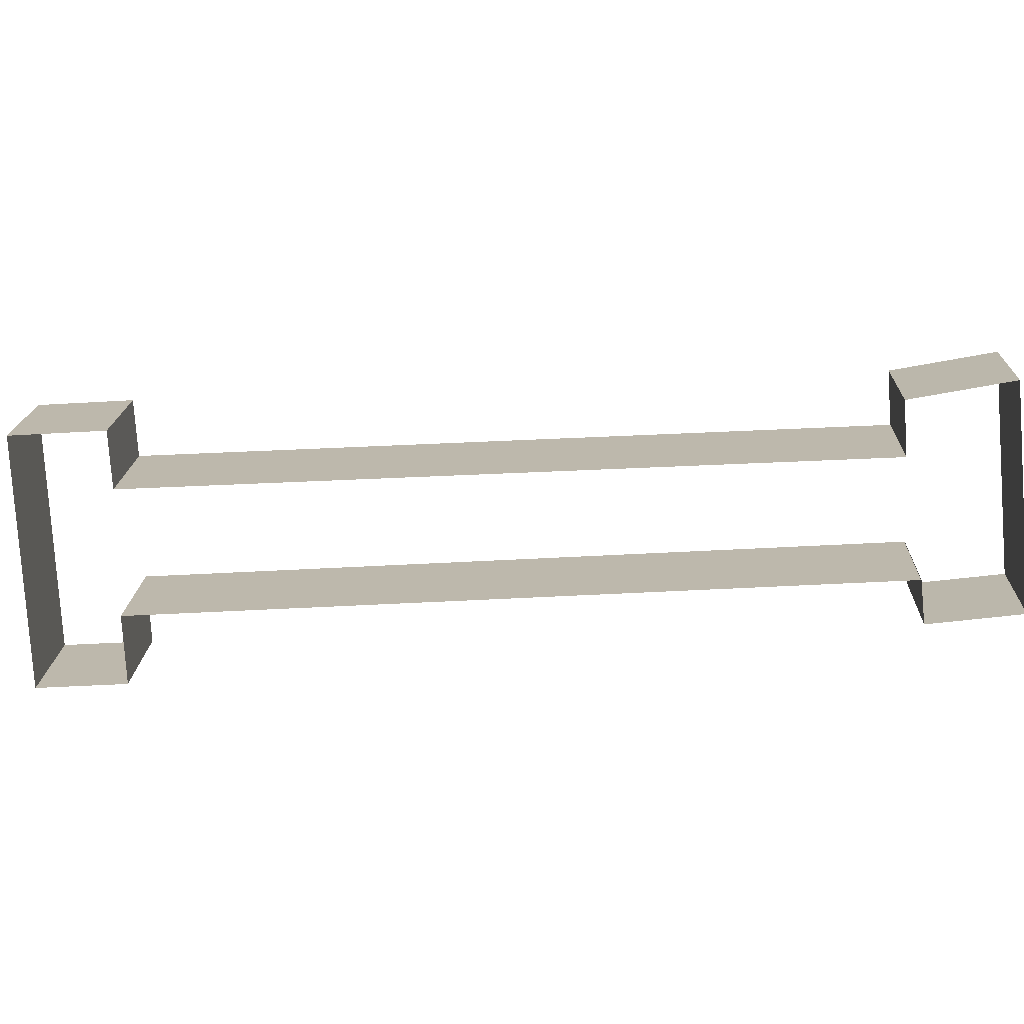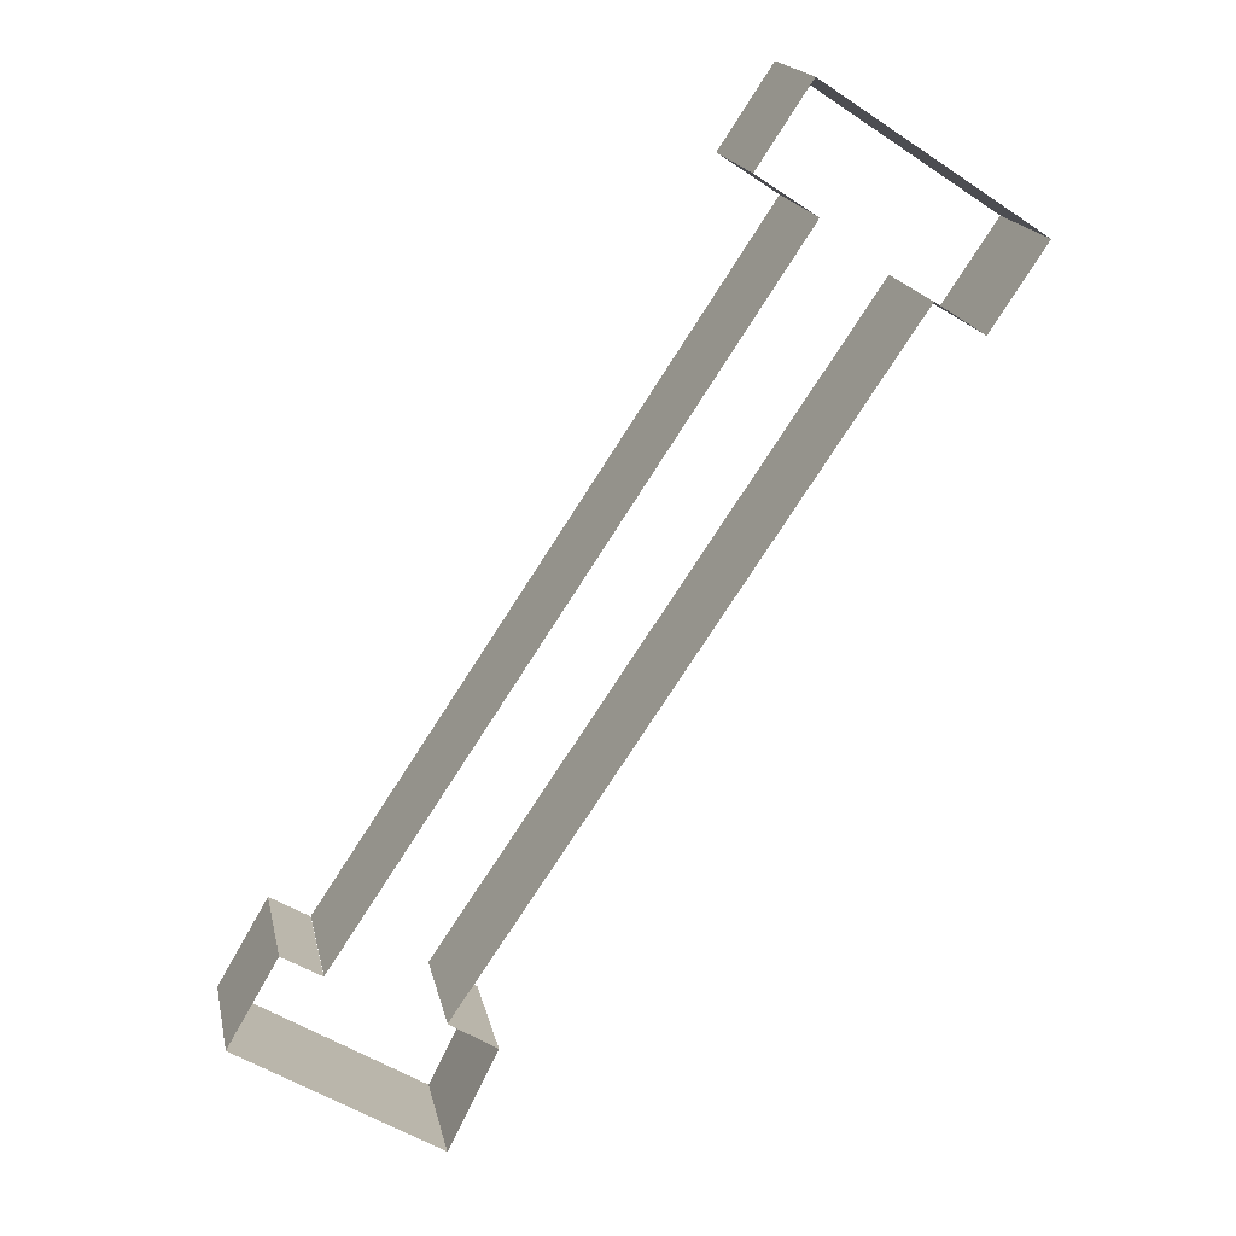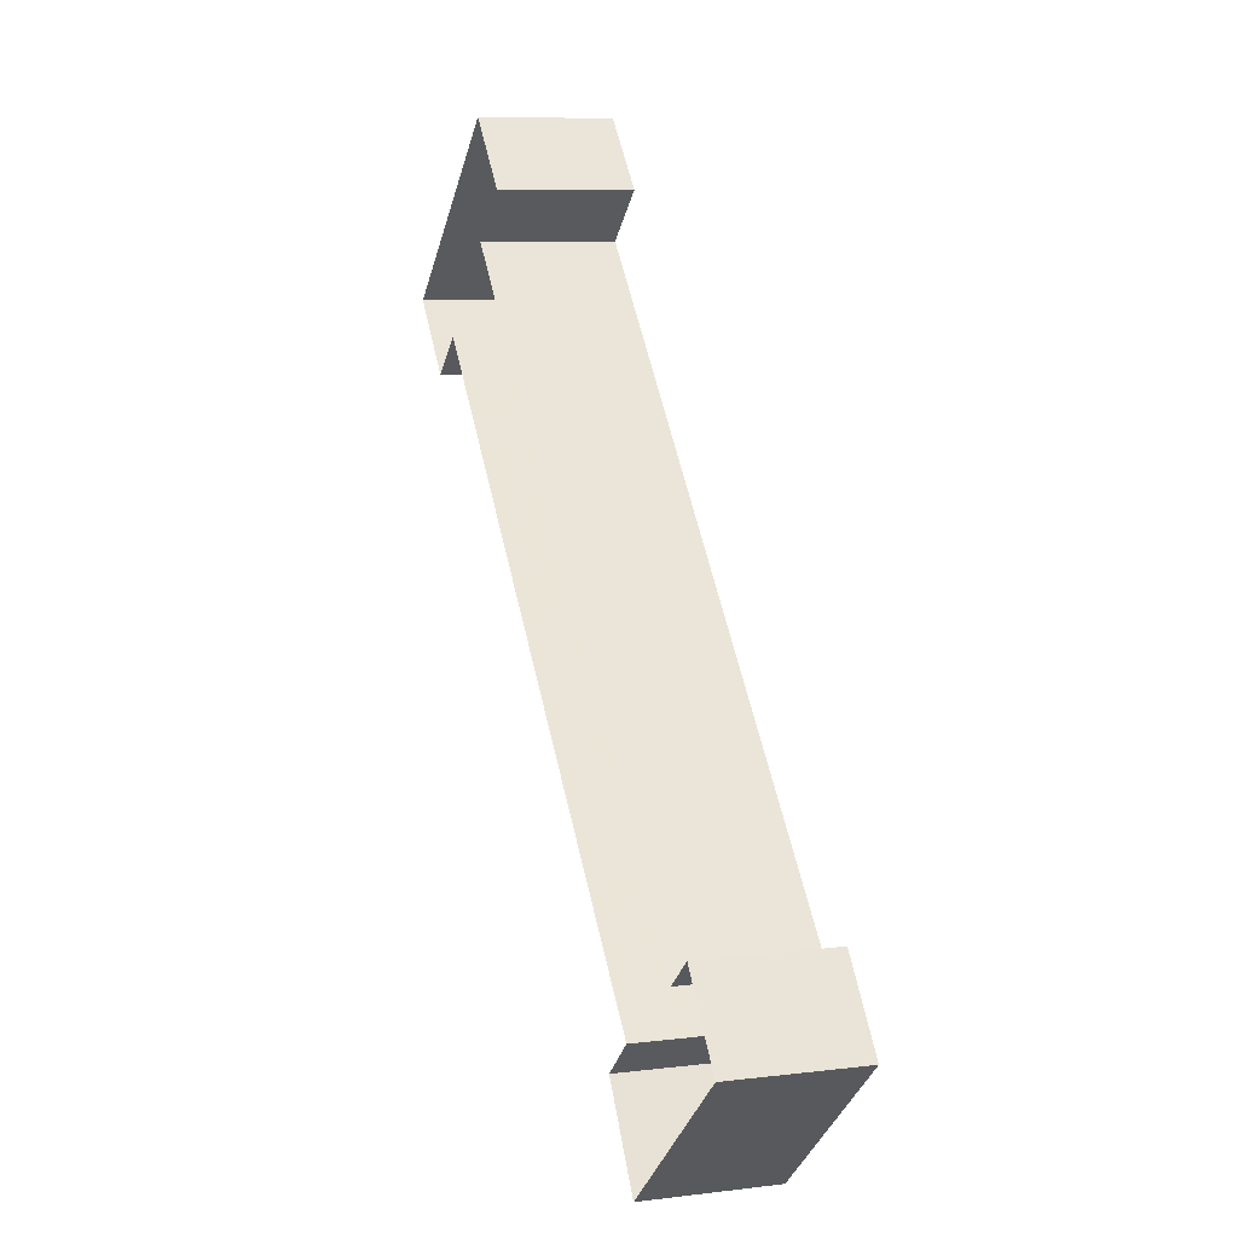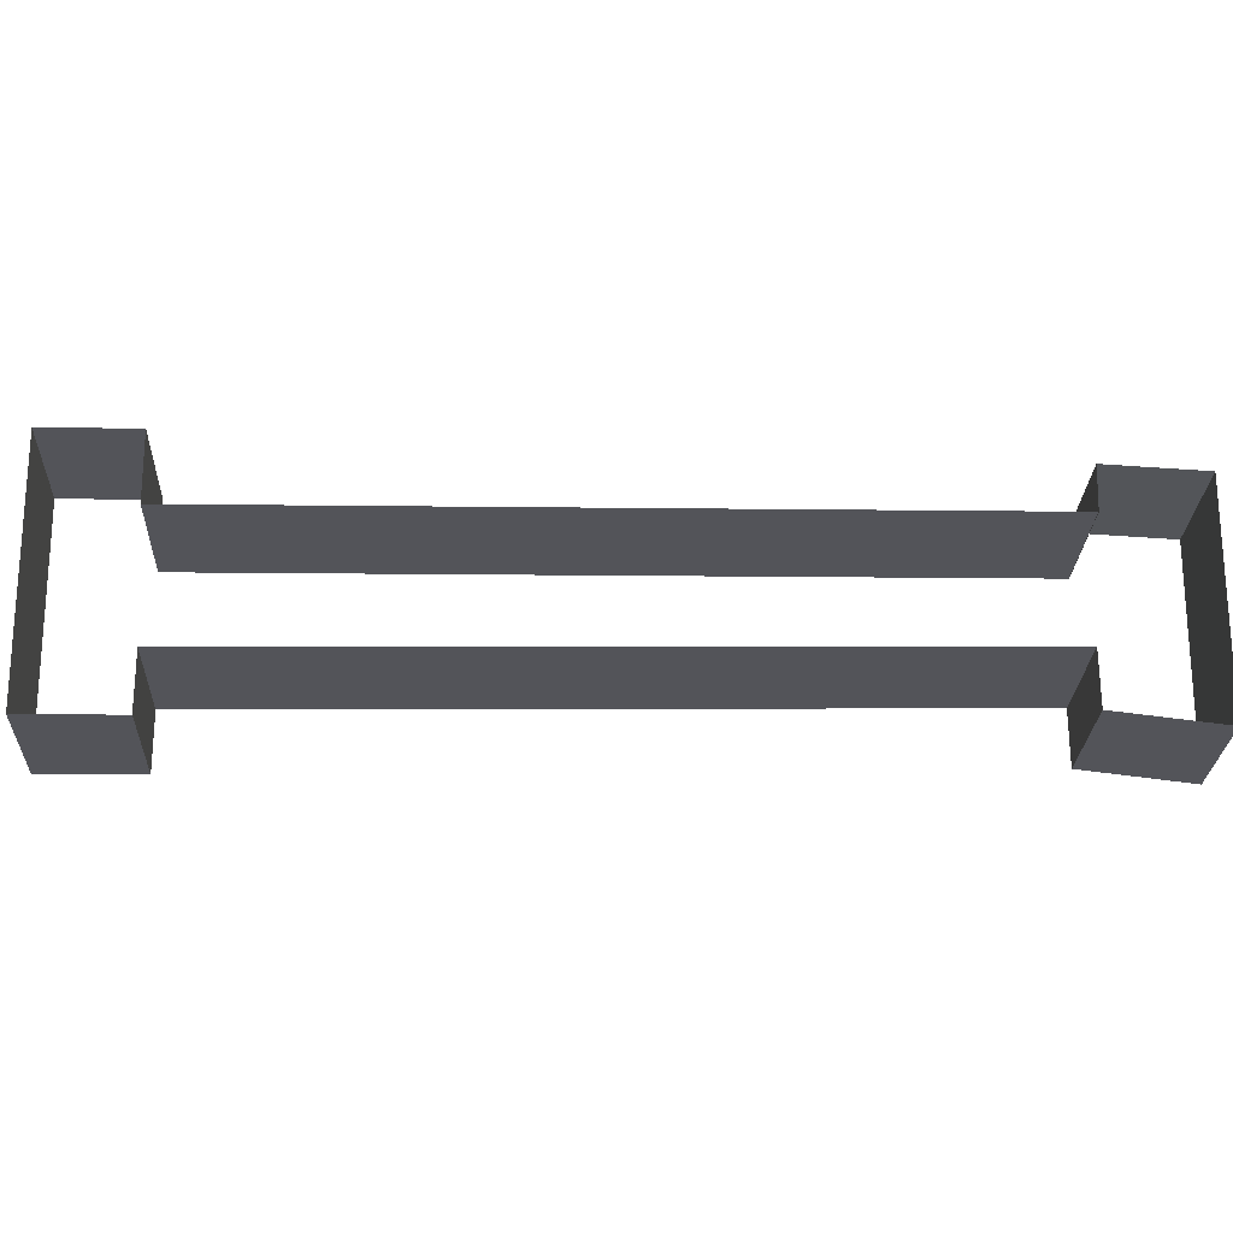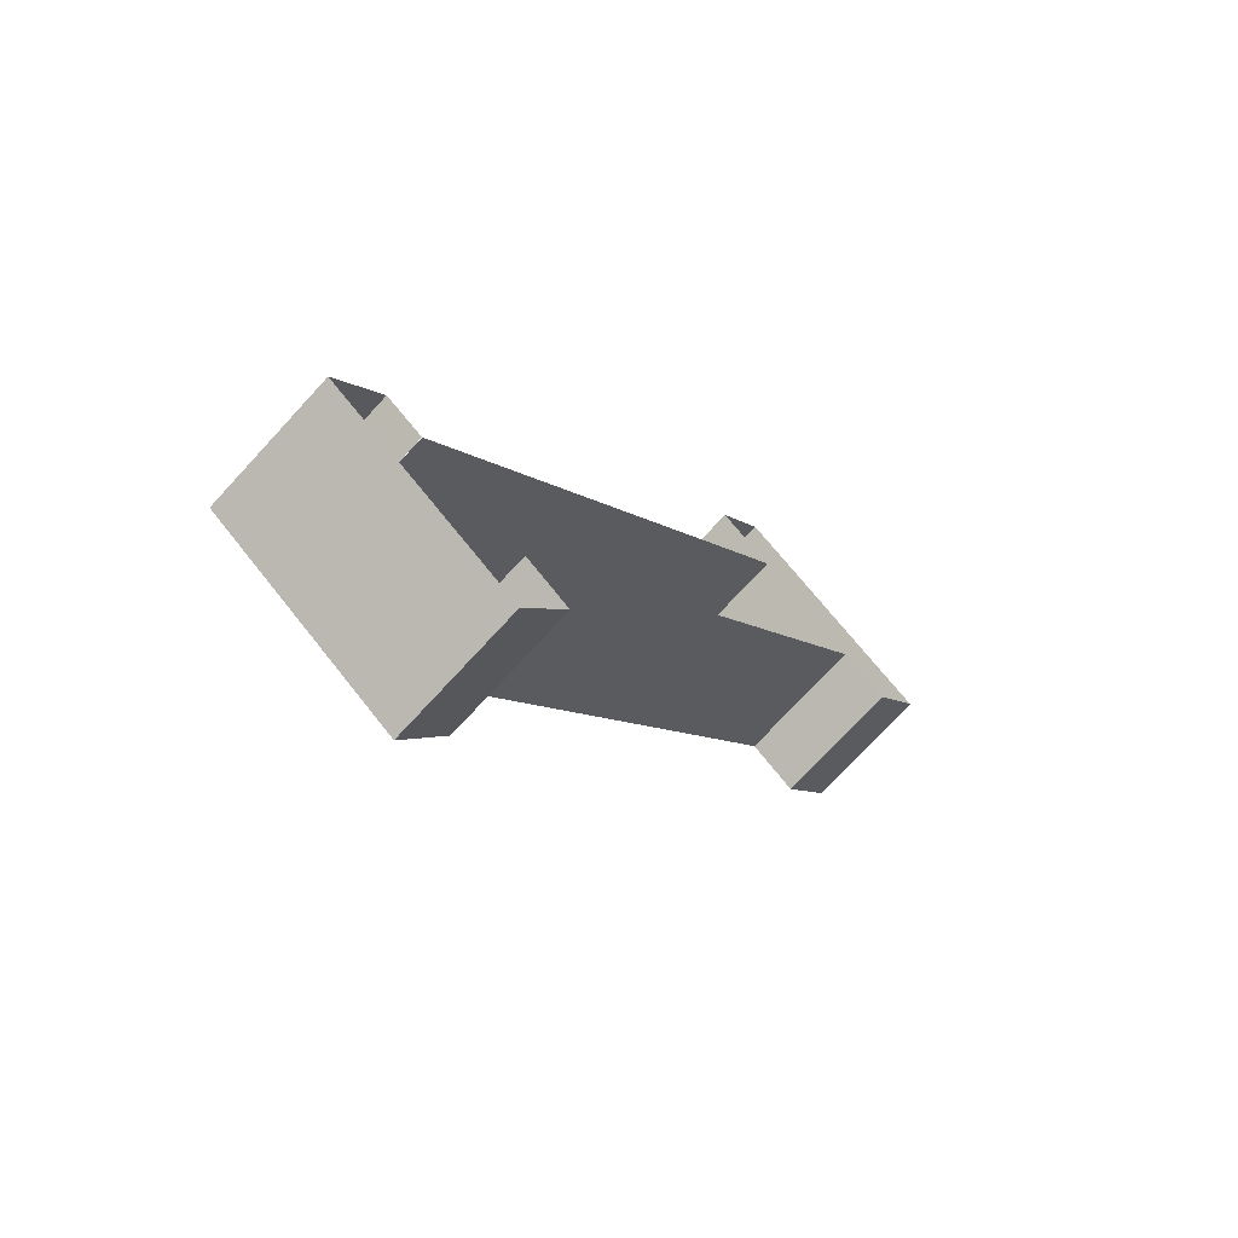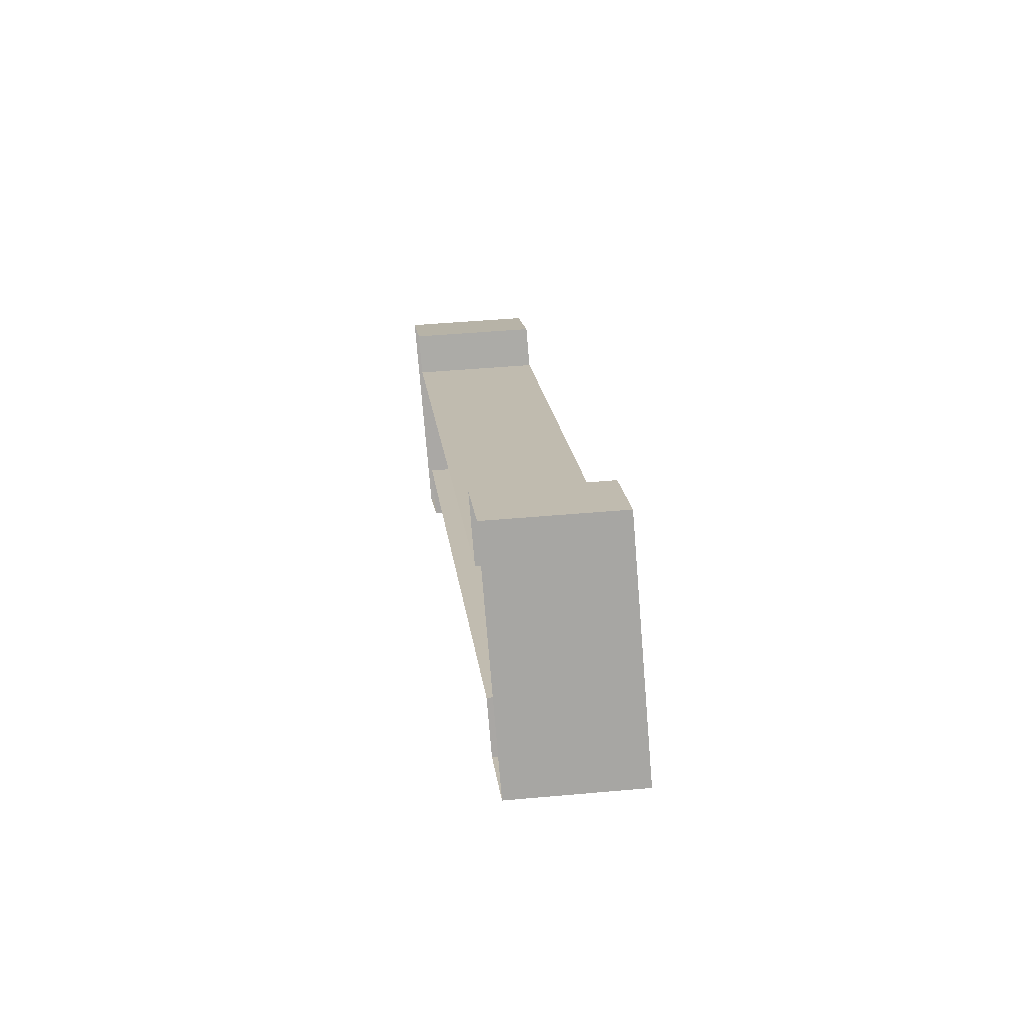
<metadata>
{"format":"obj","ext":"obj","renderer":"f3d","projection":"perspective","resolution":1024,"background":"white","views":[{"elev":-76.6,"azim":127.7,"up":"+Y"},{"elev":20.5,"azim":-11.7,"up":"+Z"},{"elev":-1.0,"azim":-108.3,"up":"+Z"},{"elev":64.2,"azim":123.6,"up":"+Y"},{"elev":-69.6,"azim":-43.1,"up":"+Z"},{"elev":72.4,"azim":84.2,"up":"+Z"}]}
</metadata>
<code>
v -4.615 -2.817 12.94
v 8.7 -1.825 32.42
v 8.727 2.17 32.21
v -4.588 1.177 12.73
f 1 2 3 4
v 8.7 -1.825 32.42
v 6.95 -1.819 33.6
v 6.978 2.175 33.4
v 8.727 2.17 32.21
f 5 6 7 8
v 6.95 -1.819 33.6
v 8.531 -1.701 35.92
v 8.558 2.293 35.71
v 6.978 2.175 33.4
f 9 10 11 12
v 8.531 -1.701 35.92
v 14.93 -1.722 31.57
v 14.96 2.273 31.36
v 8.558 2.293 35.71
f 13 14 15 16
v 14.93 -1.722 31.57
v 13.27 -1.846 29.13
v 13.29 2.148 28.93
v 14.96 2.273 31.36
f 17 18 19 20
v 13.27 -1.846 29.13
v 11.8 -1.842 30.11
v 11.83 2.152 29.9
v 13.29 2.148 28.93
f 21 22 23 24
v 11.8 -1.842 30.11
v -1.366 -2.812 11.15
v -1.339 1.182 10.94
v 11.83 2.152 29.9
f 25 26 27 28
v -1.366 -2.812 11.15
v 0.02309 -2.817 10.21
v 0.05031 1.178 10
v -1.339 1.182 10.94
f 29 30 31 32
v 0.02309 -2.817 10.21
v -1.48 -2.955 7.282
v -1.452 1.039 7.073
v 0.05031 1.178 10
f 33 34 35 36
v -1.48 -2.955 7.282
v -7.302 -2.942 11.08
v -7.275 1.052 10.87
v -1.452 1.039 7.073
f 37 38 39 40
v -7.302 -2.942 11.08
v -5.77 -2.816 13.65
v -5.743 1.178 13.44
v -7.275 1.052 10.87
f 41 42 43 44
v -5.77 -2.816 13.65
v -4.621 -2.818 12.93
v -4.594 1.177 12.72
v -5.743 1.178 13.44
f 45 46 47 48

</code>
